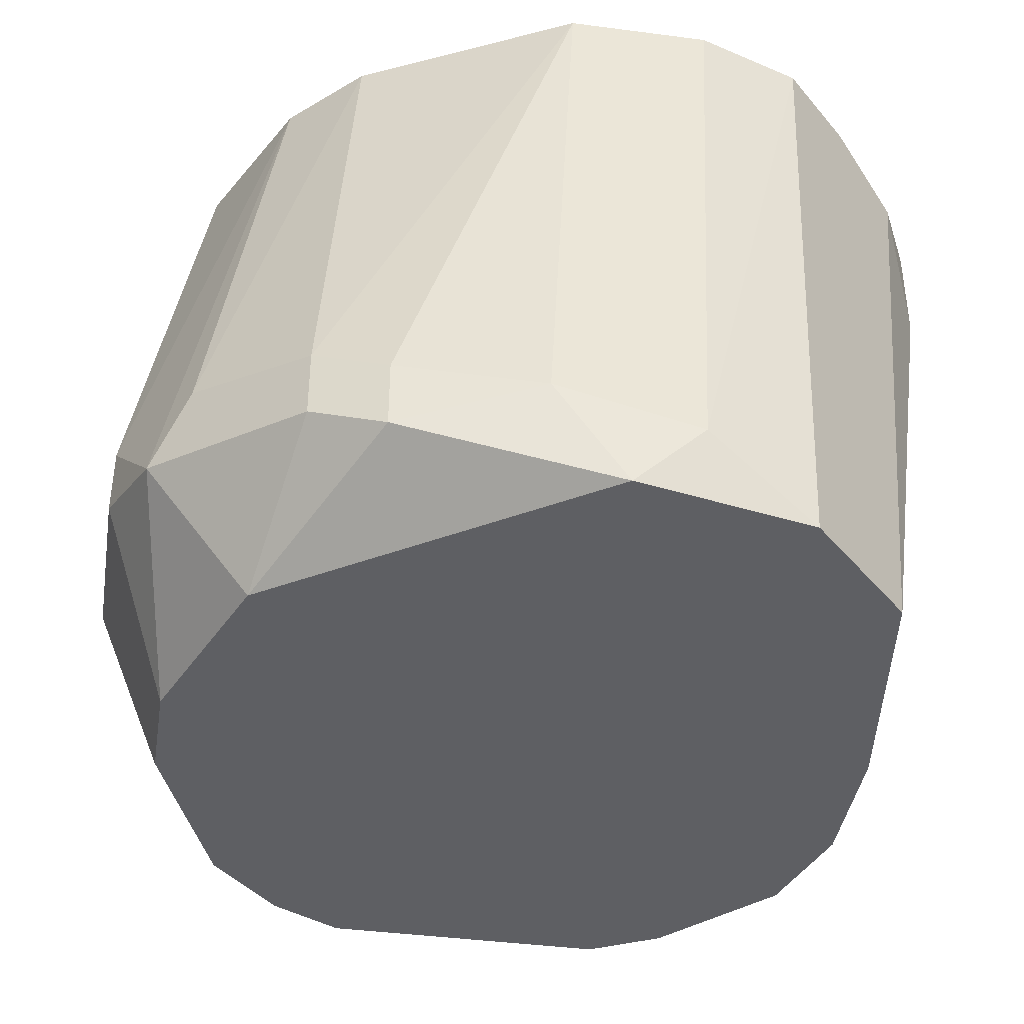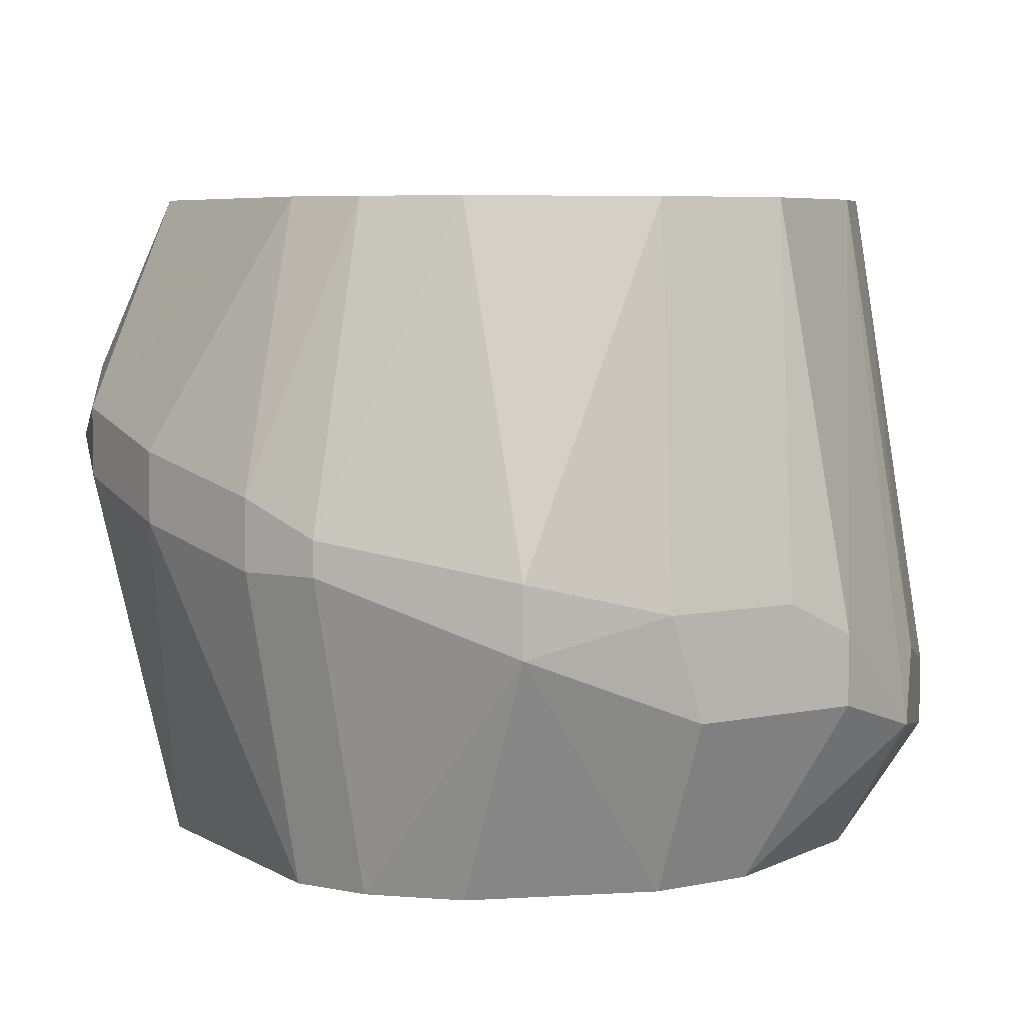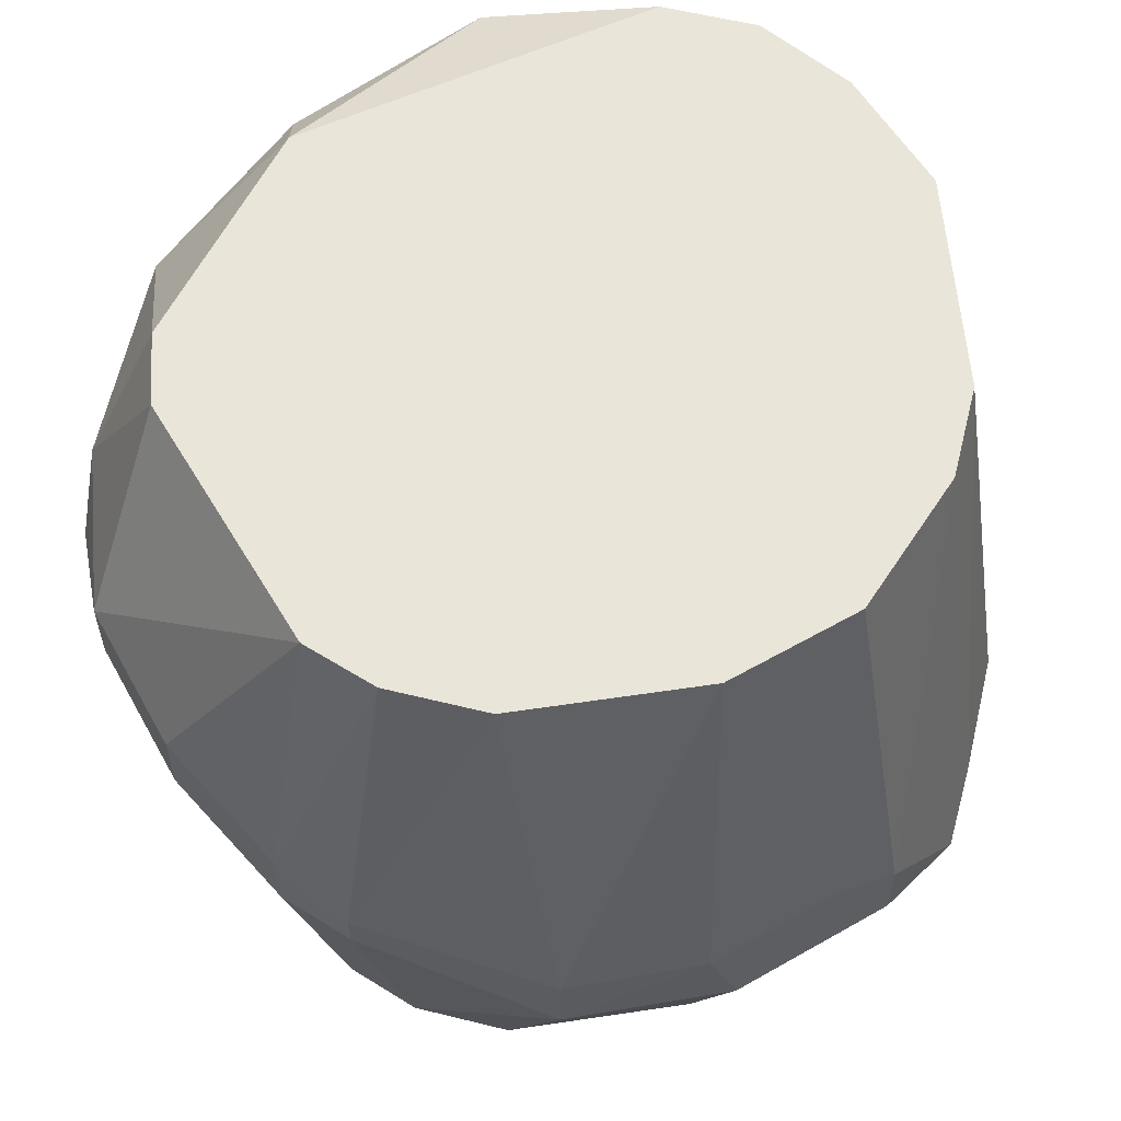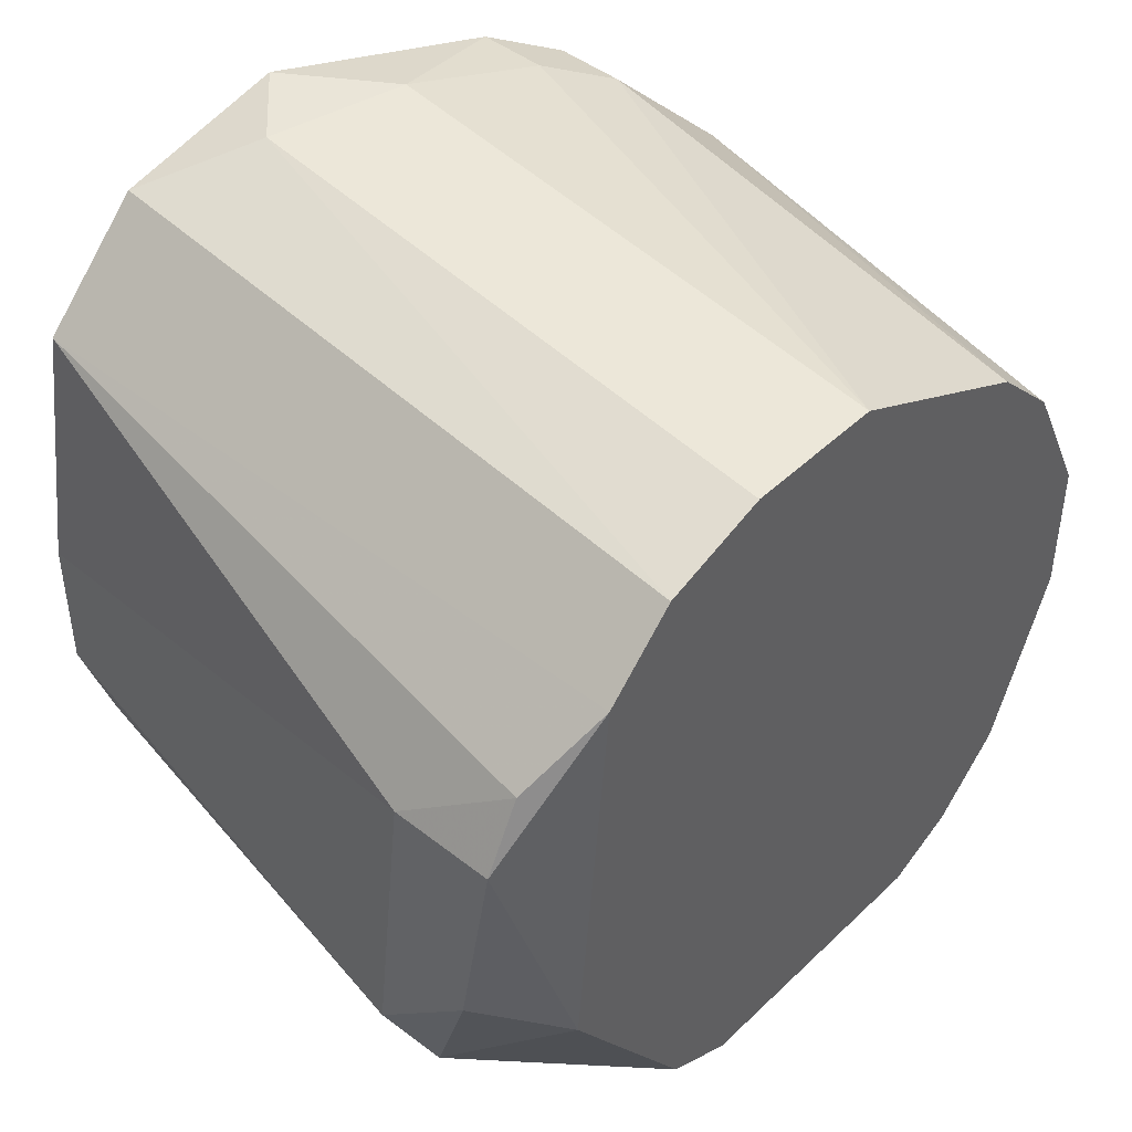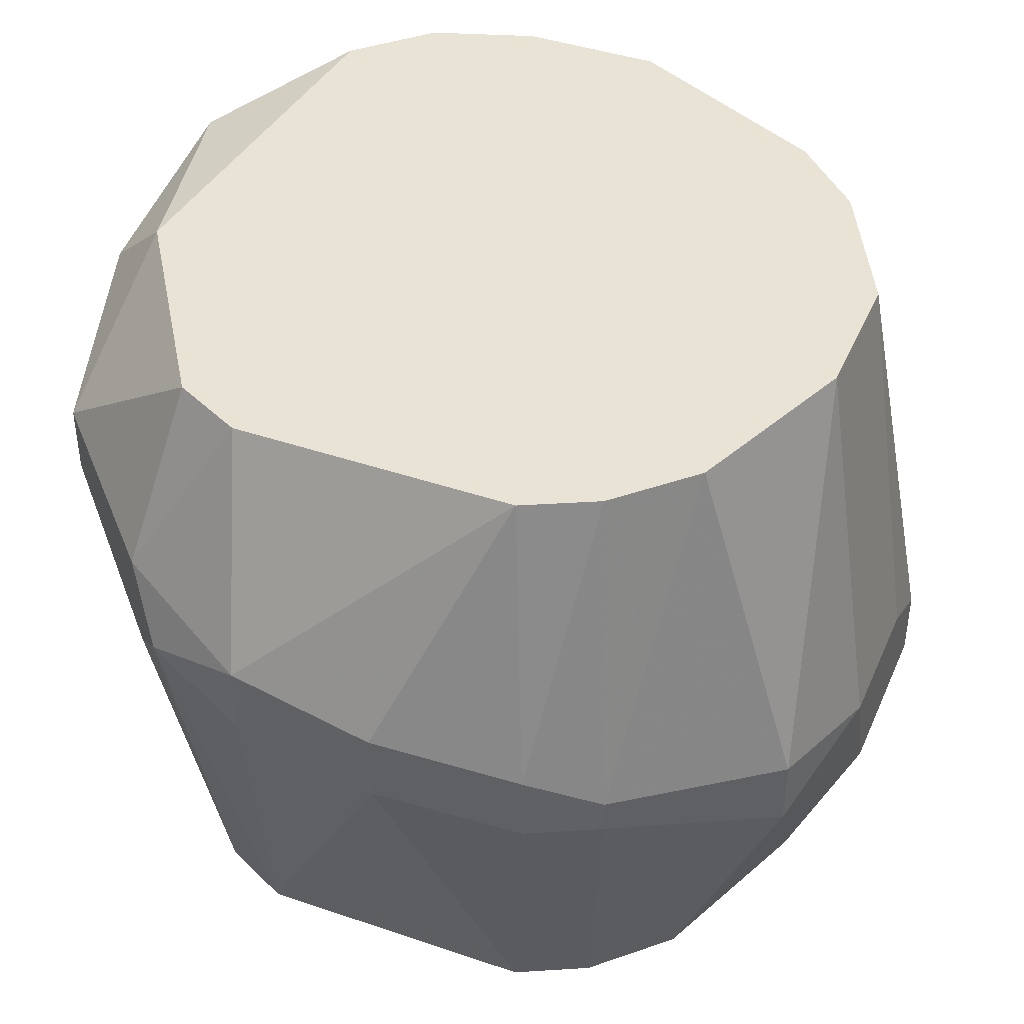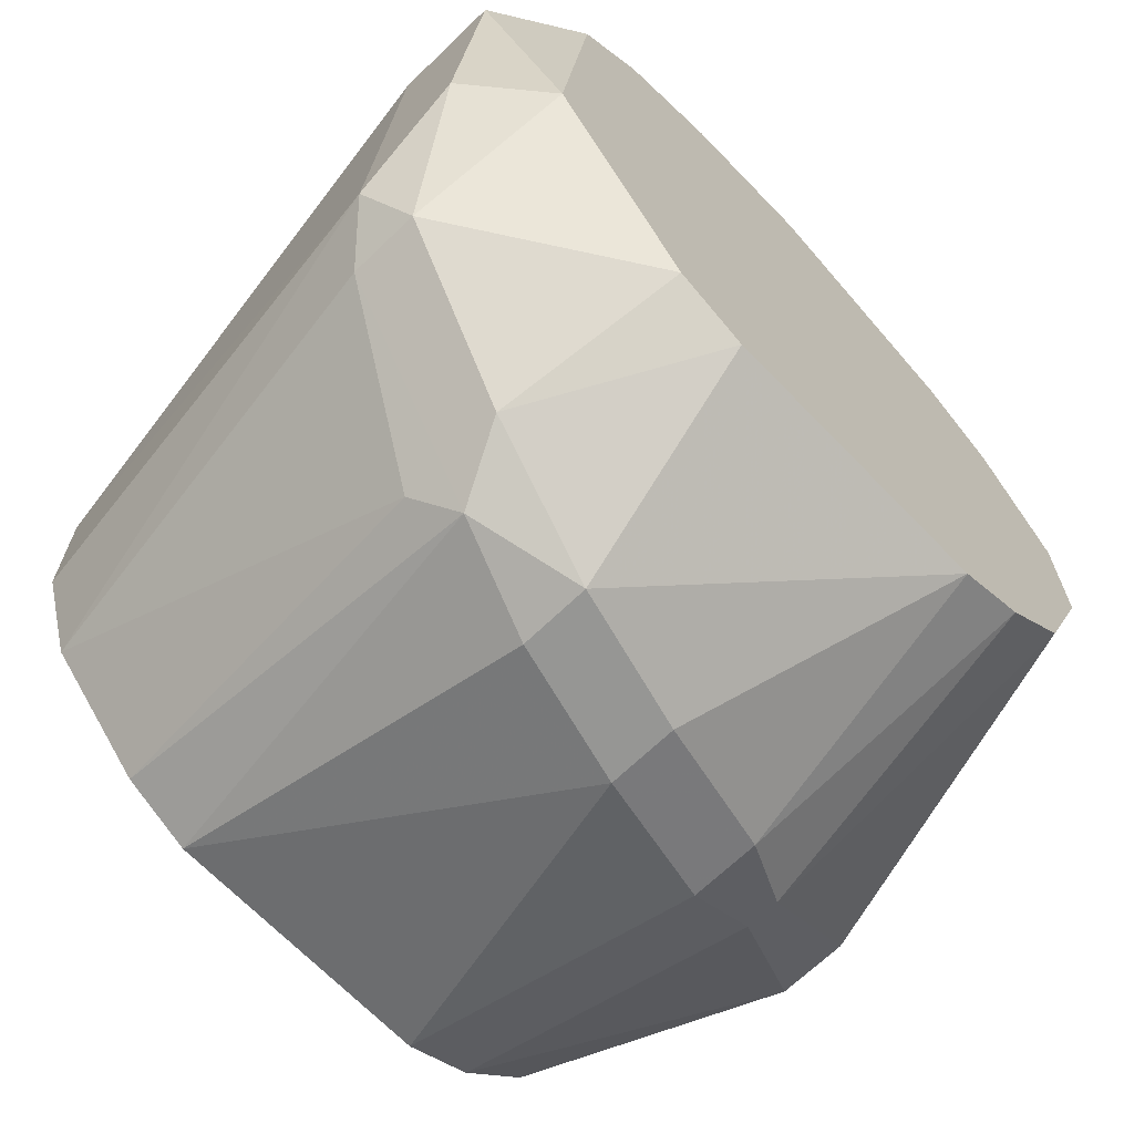
<metadata>
{"format":"obj","ext":"obj","renderer":"f3d","projection":"perspective","resolution":1024,"background":"white","views":[{"elev":-40.8,"azim":170.9,"up":"+Z"},{"elev":6.2,"azim":58.1,"up":"+Z"},{"elev":57.8,"azim":59.4,"up":"+Z"},{"elev":45.1,"azim":-47.7,"up":"+Y"},{"elev":42.0,"azim":22.3,"up":"+Z"},{"elev":-67.7,"azim":-46.0,"up":"+Y"}]}
</metadata>
<code>
v 0.000786 -0.009161 0.02421
v 0.000786 -0.009161 0.02275
v 0.000786 0.009116 0.01763
v -0.002867 -0.006968 0.01544
v -0.002867 -0.006968 0.02933
v -0.002867 0.008382 0.02933
v 0.004442 -0.006236 0.01544
v 0.004442 -0.006236 0.02933
v 0.004442 0.006191 0.02933
v -0.002137 -0.009161 0.02494
v -0.002137 -0.009161 0.02348
v -0.002137 0.009116 0.0169
v 0.005904 -0.004774 0.01544
v 0.005904 -0.004774 0.02933
v 0.005904 0.004727 0.01544
v 0.005904 0.004727 0.02933
v 0.005172 0.007652 0.01763
v 0.005172 0.007652 0.0191
v 0.005172 -0.007697 0.02275
v 0.005172 -0.007697 0.02202
v -0.007254 0.001071 0.01544
v -0.007254 -0.001849 0.01544
v -0.007254 -0.001849 0.02933
v -0.00506 0.007652 0.02933
v -0.00506 -0.007697 0.02567
v -0.00506 -0.007697 0.02348
v -0.006524 0.006191 0.01544
v -0.006524 0.006191 0.02933
v -0.006524 -0.004043 0.01544
v -0.00433 -0.006236 0.01544
v -0.00433 -0.006236 0.02933
v -0.00433 0.008382 0.01544
v -0.00433 -0.008429 0.02421
v 0.003711 0.008382 0.01836
v 0.003711 0.008382 0.0169
v 0.003711 -0.008429 0.02348
v 0.003711 -0.008429 0.02202
v 0.002979 -0.006968 0.01544
v 0.002979 -0.006968 0.02933
v -0.000674 0.009116 0.01544
v 0.008829 0.001071 0.02129
v 0.008829 -0.001117 0.0191
v 0.008829 -0.001849 0.02129
v 0.008829 0.002534 0.02056
v 0.008829 0.002534 0.0191
v -0.007985 -0.004774 0.02494
v -0.007985 -0.004774 0.0264
v -0.007985 0.004727 0.0286
v 5.6e-05 0.008382 0.02933
v 0.008097 -0.004774 0.02056
v 0.008097 -0.004774 0.02202
v 0.008097 0.004727 0.01836
v -0.008717 0.003264 0.0286
v -0.008717 0.003264 0.0264
v -0.008717 -0.003311 0.02567
v -0.008717 -0.001117 0.02786
v 0.007365 0.001071 0.01544
v 0.007365 0.005457 0.01983
v 0.007365 -0.001117 0.01544
v 0.007365 -0.001117 0.02933
v 0.007365 0.001802 0.02933
f 18 35 34
f 22 32 38
f 6 39 16
f 38 32 57
f 39 6 31
f 16 39 60
f 22 38 30
f 32 22 27
f 57 32 40
f 6 16 49
f 31 6 28
f 32 27 28
f 38 57 13
f 60 39 14
f 51 60 14
f 31 28 23
f 28 53 23
f 55 53 54
f 30 38 4
f 33 30 4
f 38 2 4
f 57 40 15
f 17 52 15
f 52 57 15
f 60 41 61
f 16 60 61
f 49 16 9
f 6 49 3
f 55 22 29
f 22 30 29
f 46 55 29
f 31 23 47
f 55 46 47
f 46 33 47
f 28 6 24
f 32 28 24
f 52 17 18
f 49 9 18
f 22 55 21
f 27 22 21
f 55 54 21
f 54 27 21
f 40 32 12
f 6 3 12
f 3 40 12
f 24 6 12
f 32 24 12
f 51 20 50
f 50 42 43
f 41 60 43
f 60 51 43
f 42 41 43
f 51 50 43
f 39 31 5
f 10 39 5
f 17 15 35
f 15 40 35
f 40 3 35
f 18 17 35
f 39 10 1
f 10 2 1
f 52 16 44
f 41 42 44
f 61 41 44
f 16 61 44
f 53 28 48
f 28 27 48
f 54 53 48
f 27 54 48
f 10 33 11
f 2 10 11
f 33 4 11
f 4 2 11
f 39 1 36
f 1 2 36
f 53 55 56
f 23 53 56
f 55 47 56
f 47 23 56
f 13 57 59
f 57 42 59
f 50 13 59
f 42 50 59
f 33 10 25
f 47 33 25
f 31 47 25
f 5 31 25
f 10 5 25
f 38 13 7
f 50 20 7
f 13 50 7
f 2 38 37
f 36 2 37
f 20 36 37
f 38 7 37
f 7 20 37
f 16 52 58
f 9 16 58
f 52 18 58
f 18 9 58
f 30 33 26
f 33 46 26
f 29 30 26
f 46 29 26
f 57 52 45
f 42 57 45
f 52 44 45
f 44 42 45
f 14 39 8
f 39 36 8
f 8 36 19
f 20 51 19
f 51 14 19
f 36 20 19
f 14 8 19
f 3 49 34
f 49 18 34
f 35 3 34

</code>
